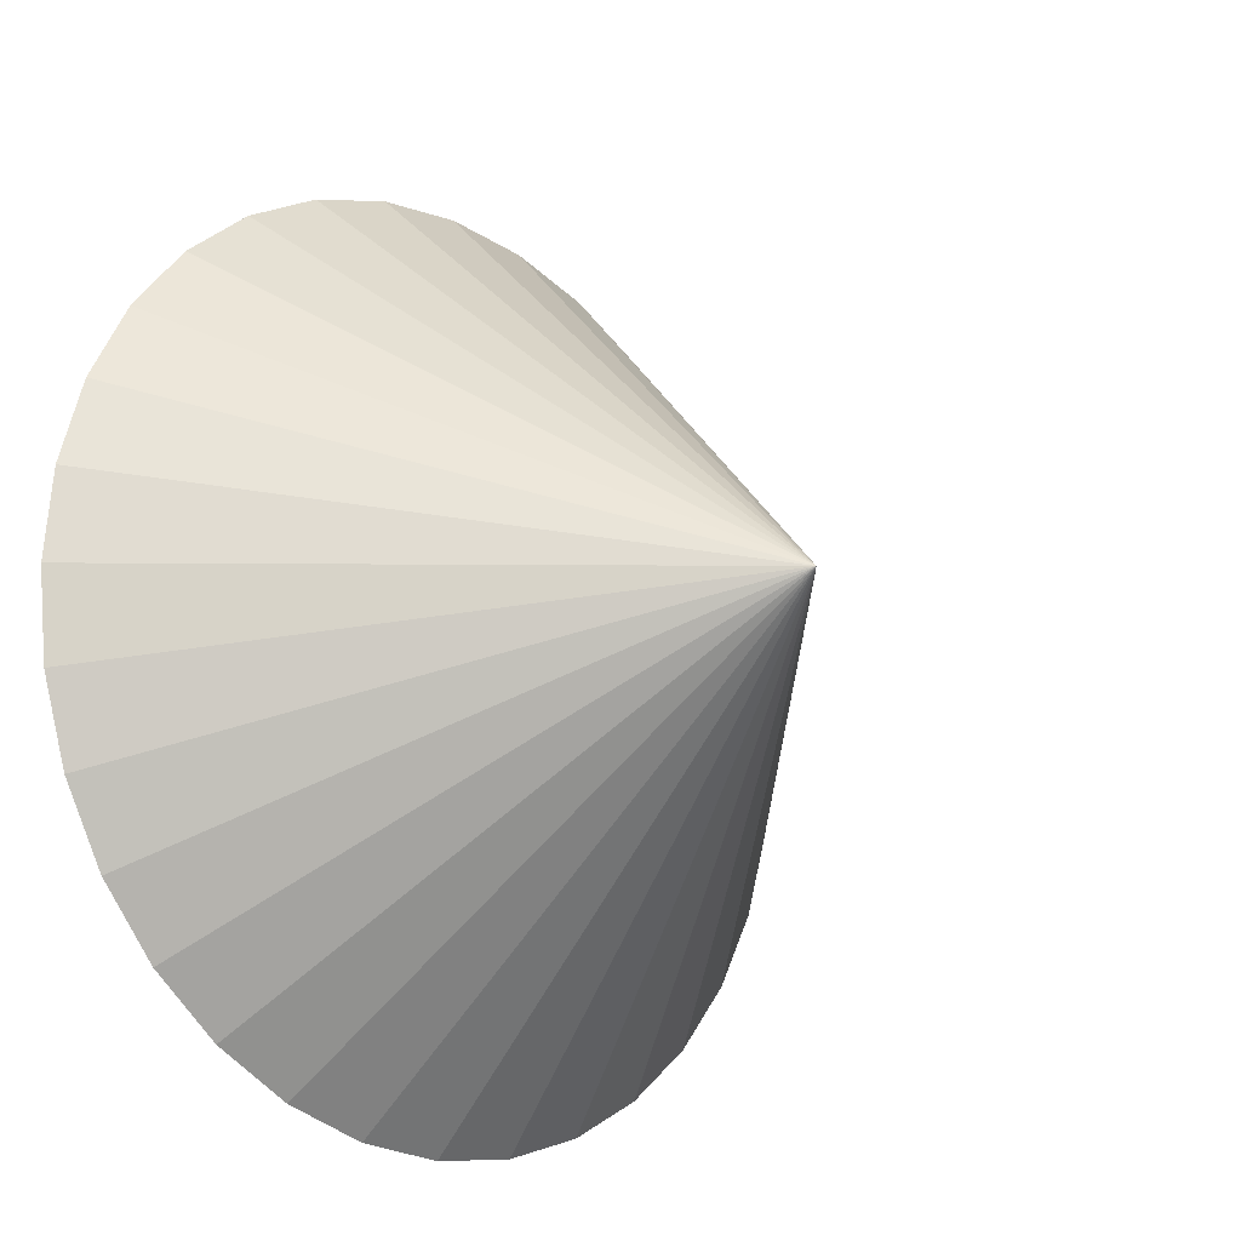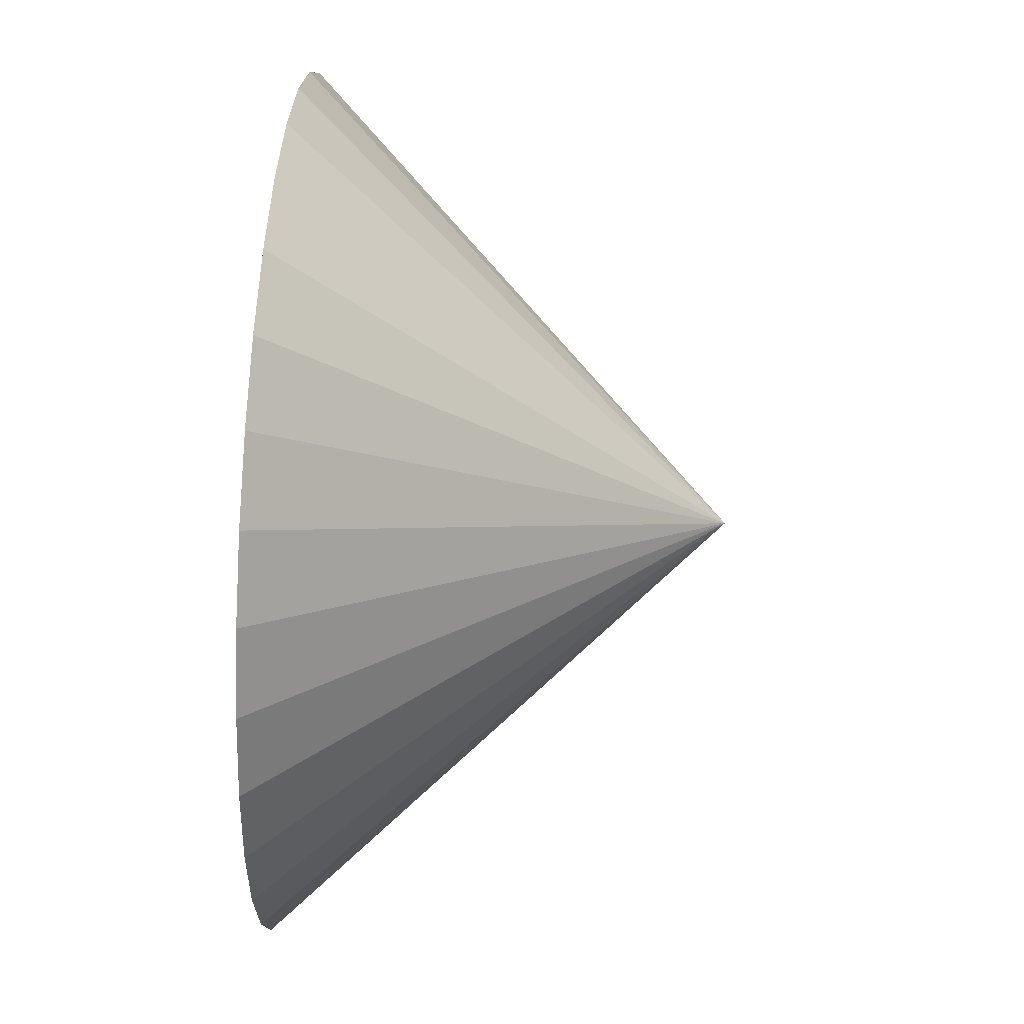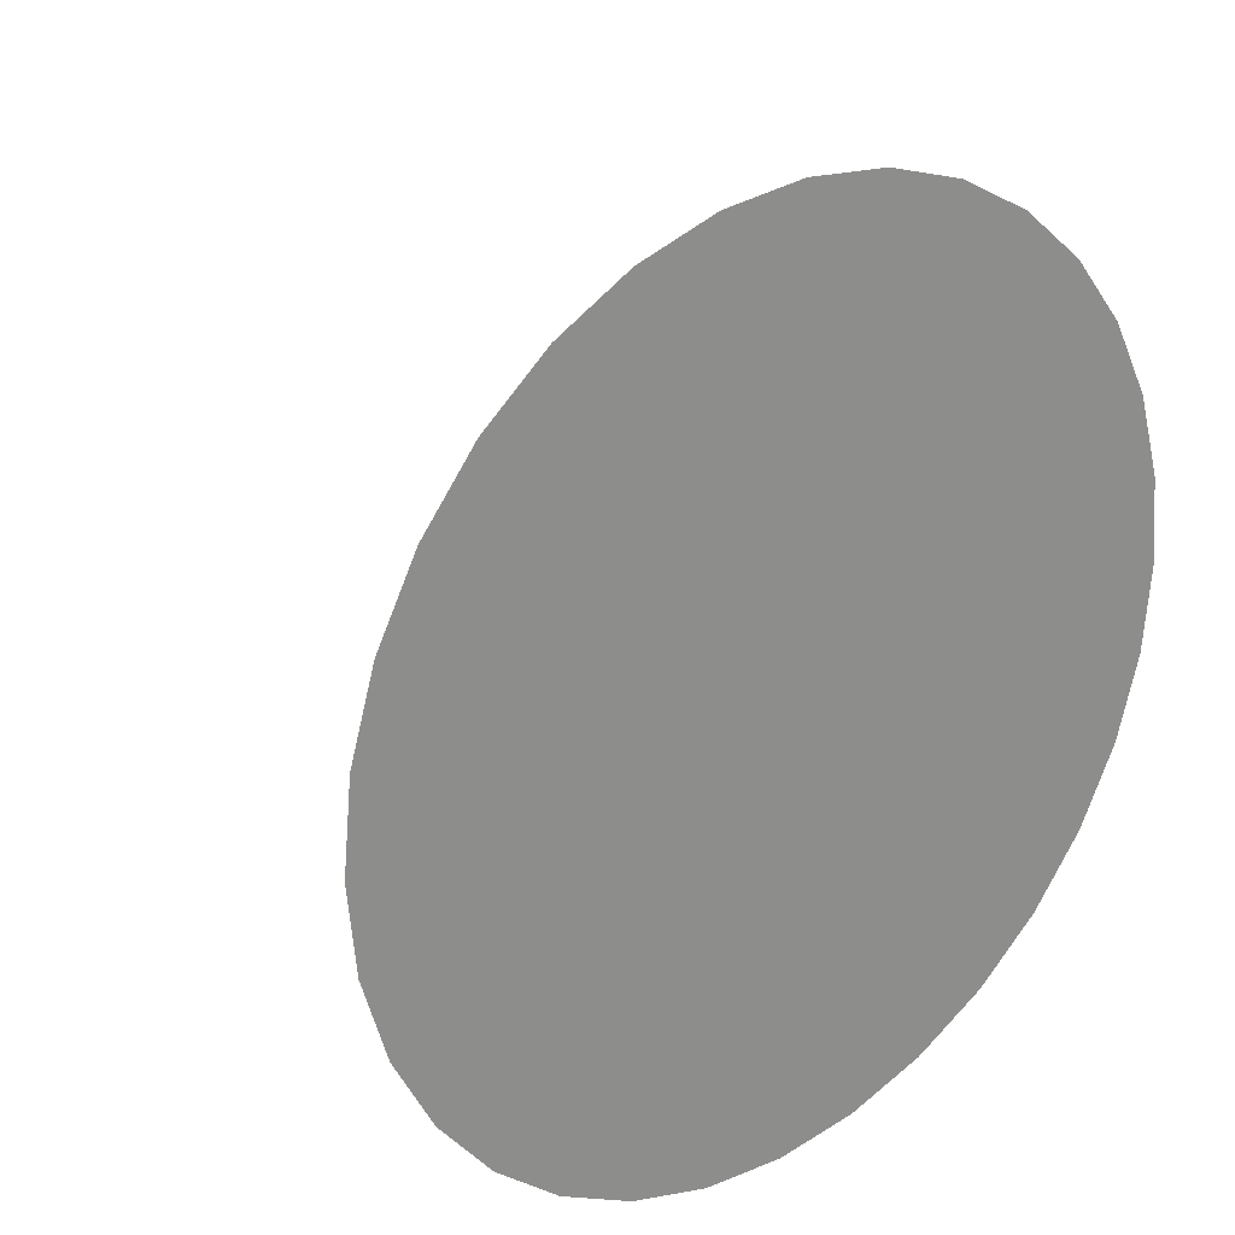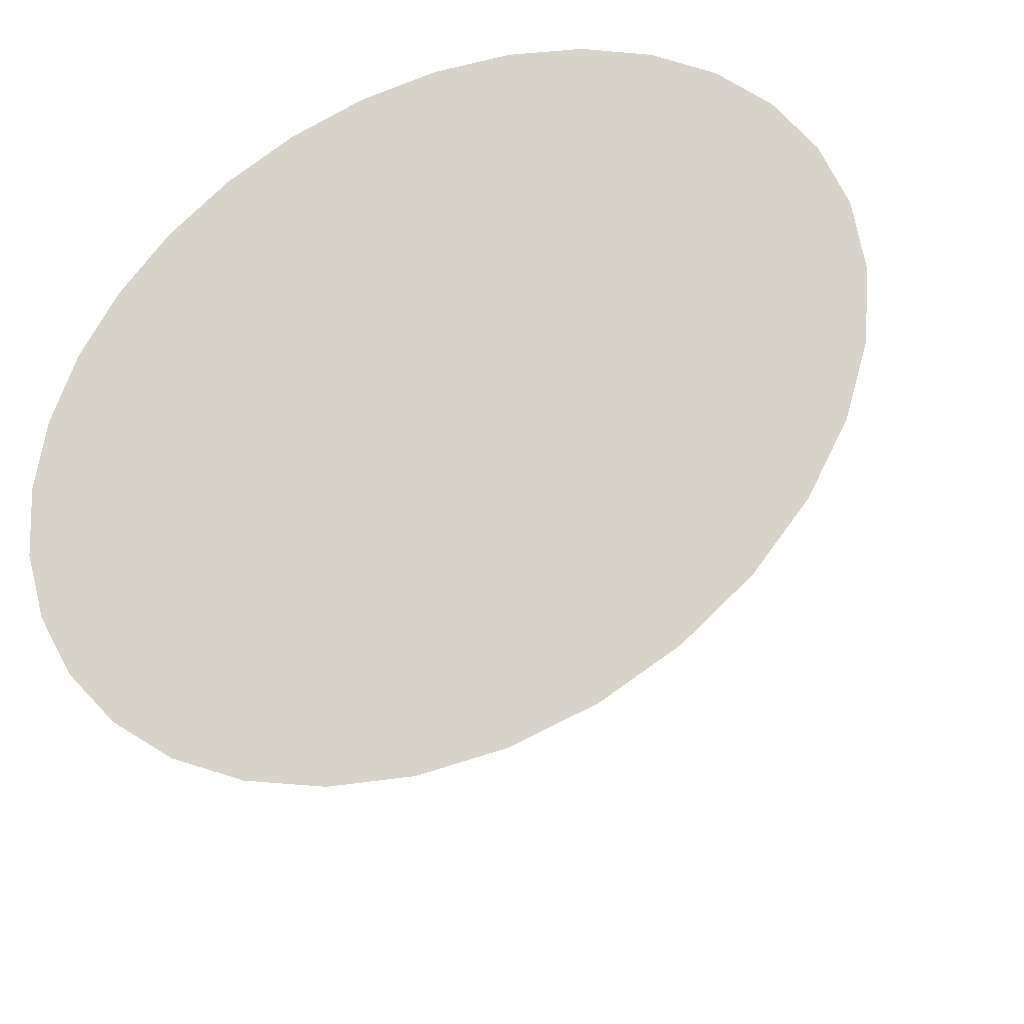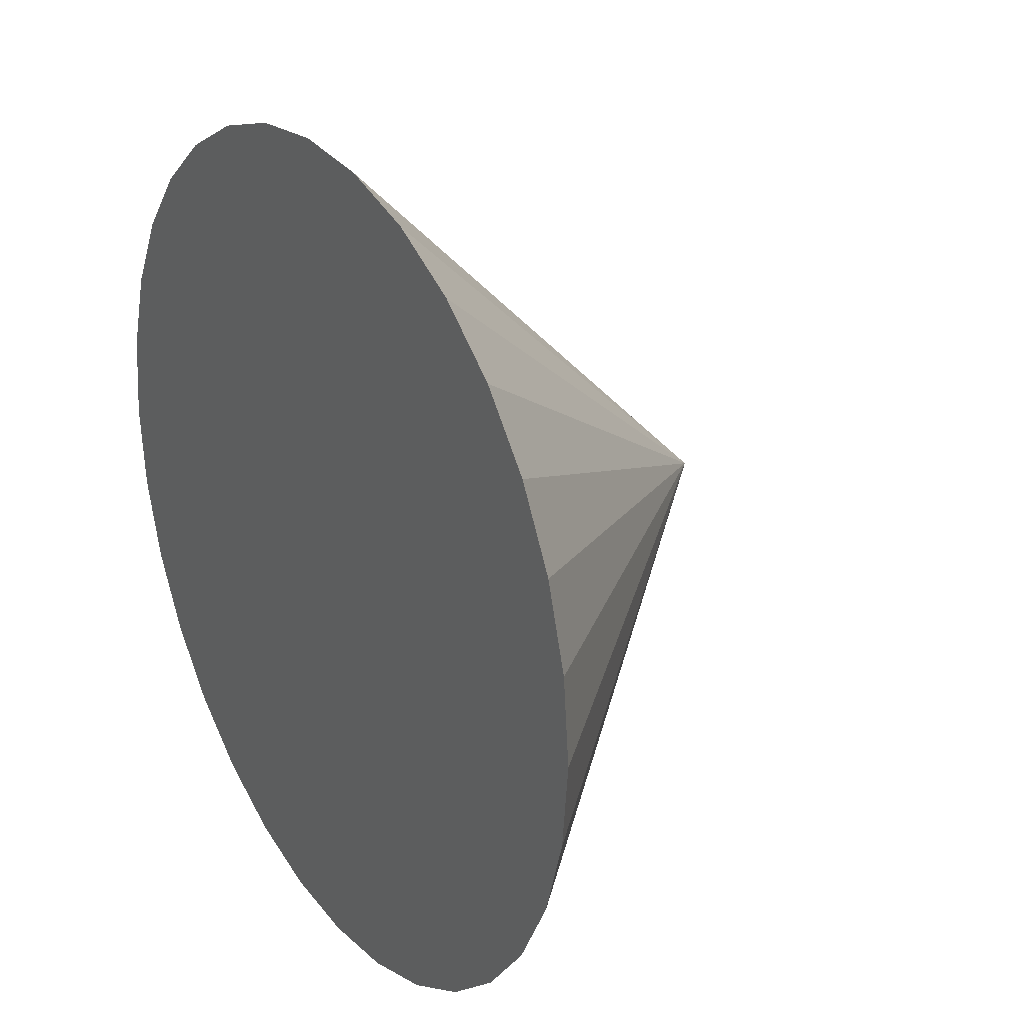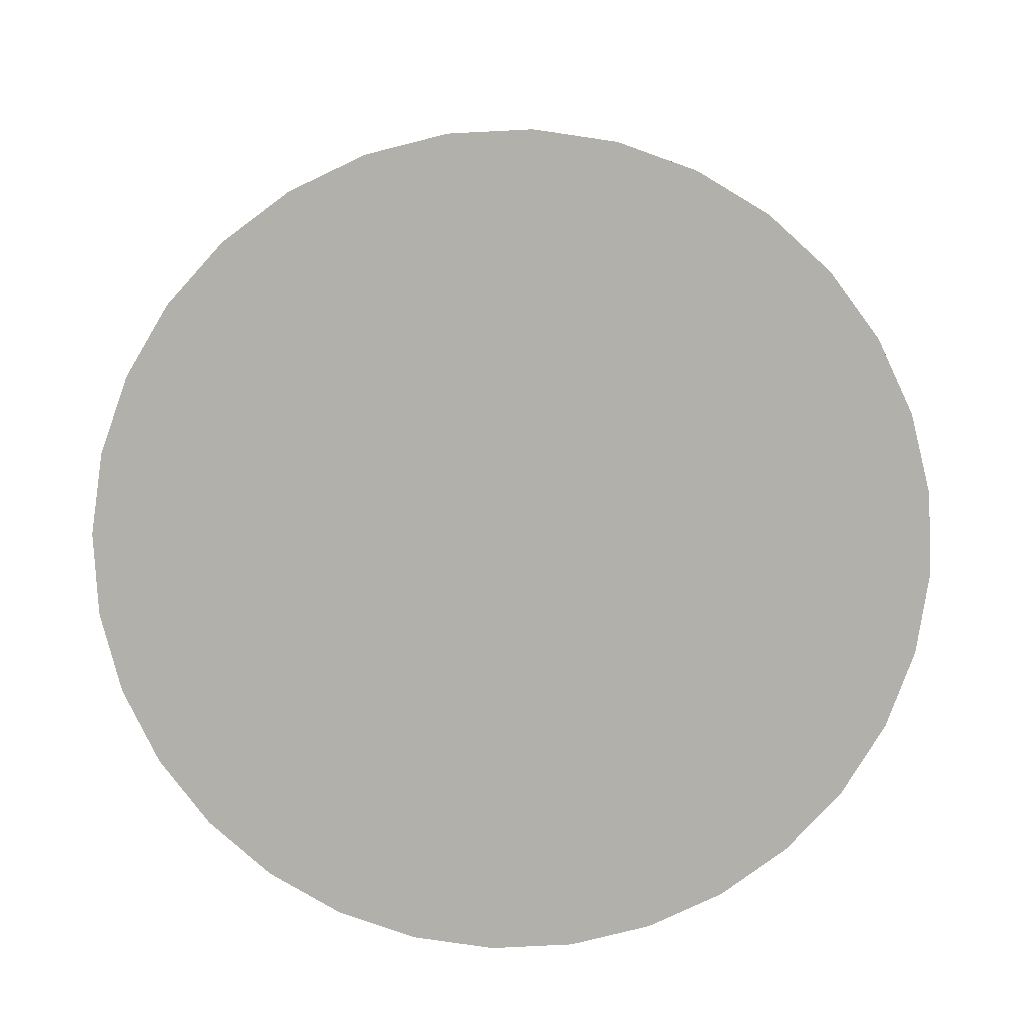
<metadata>
{"format":"obj","ext":"obj","renderer":"f3d","projection":"perspective","resolution":1024,"background":"white","views":[{"elev":-16.6,"azim":134.2,"up":"+Z"},{"elev":59.9,"azim":93.5,"up":"+Z"},{"elev":25.0,"azim":-39.9,"up":"+Z"},{"elev":-37.2,"azim":22.1,"up":"+Z"},{"elev":26.6,"azim":57.8,"up":"+Z"},{"elev":-78.4,"azim":-14.0,"up":"+Y"}]}
</metadata>
<code>
o Cone
v 0 -50 -100
v 19.51 -50 -98.08
v 38.27 -50 -92.39
v 55.56 -50 -83.15
v 70.71 -50 -70.71
v 83.15 -50 -55.56
v 92.39 -50 -38.27
v 98.08 -50 -19.51
v 100 -50 -8e-06
v 98.08 -50 19.51
v 92.39 -50 38.27
v 83.15 -50 55.56
v 0 50 0
v 70.71 -50 70.71
v 55.56 -50 83.15
v 38.27 -50 92.39
v 19.51 -50 98.08
v -3.3e-05 -50 100
v -19.51 -50 98.08
v -38.27 -50 92.39
v -55.56 -50 83.15
v -70.71 -50 70.71
v -83.15 -50 55.56
v -92.39 -50 38.27
v -98.08 -50 19.51
v -100 -50 -9.7e-05
v -98.08 -50 -19.51
v -92.39 -50 -38.27
v -83.15 -50 -55.56
v -70.71 -50 -70.71
v -55.56 -50 -83.15
v -38.27 -50 -92.39
v -19.51 -50 -98.08
f 1 13 2
f 2 13 3
f 3 13 4
f 4 13 5
f 5 13 6
f 6 13 7
f 7 13 8
f 8 13 9
f 9 13 10
f 10 13 11
f 11 13 12
f 12 13 14
f 14 13 15
f 15 13 16
f 16 13 17
f 17 13 18
f 18 13 19
f 19 13 20
f 20 13 21
f 21 13 22
f 22 13 23
f 23 13 24
f 24 13 25
f 25 13 26
f 26 13 27
f 27 13 28
f 28 13 29
f 29 13 30
f 30 13 31
f 31 13 32
f 32 13 33
f 33 13 1
f 1 2 3 4 5 6 7 8 9 10 11 12 14 15 16 17 18 19 20 21 22 23 24 25 26 27 28 29 30 31 32 33

</code>
